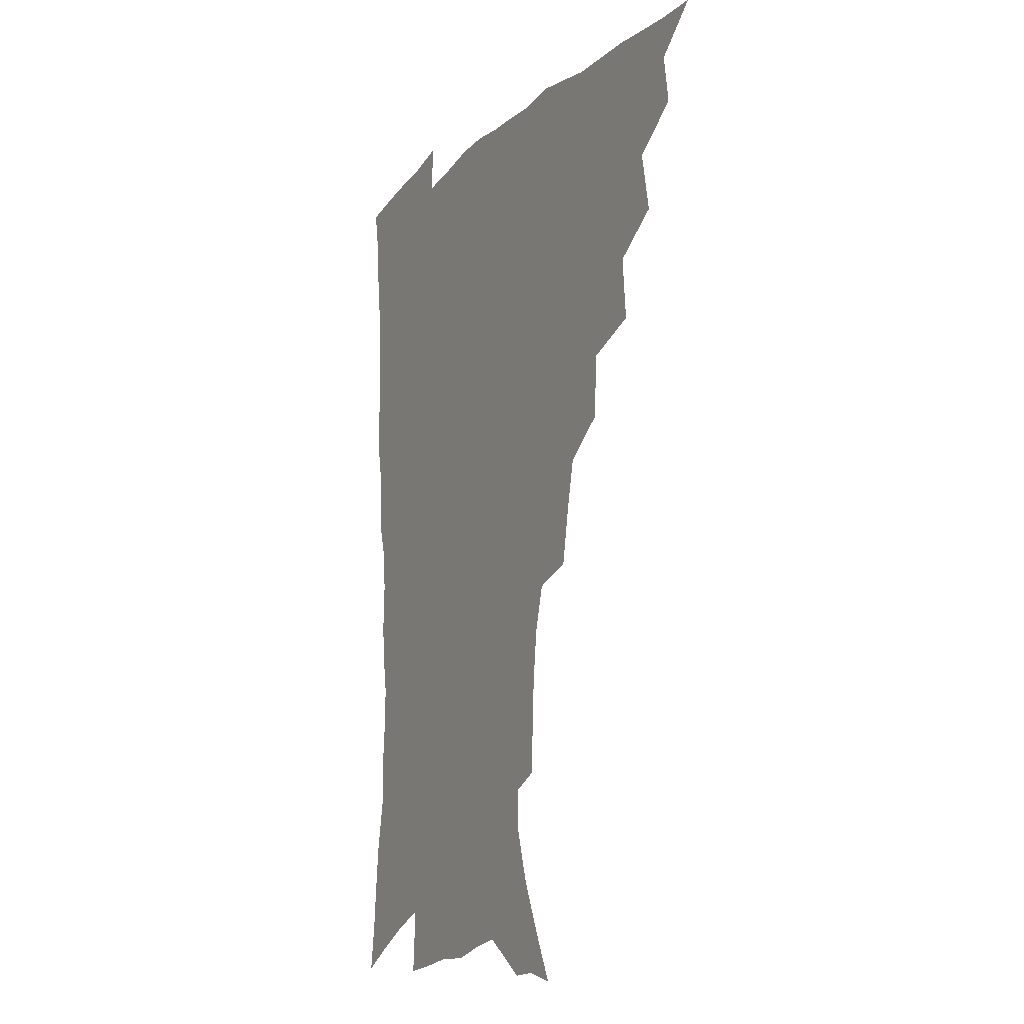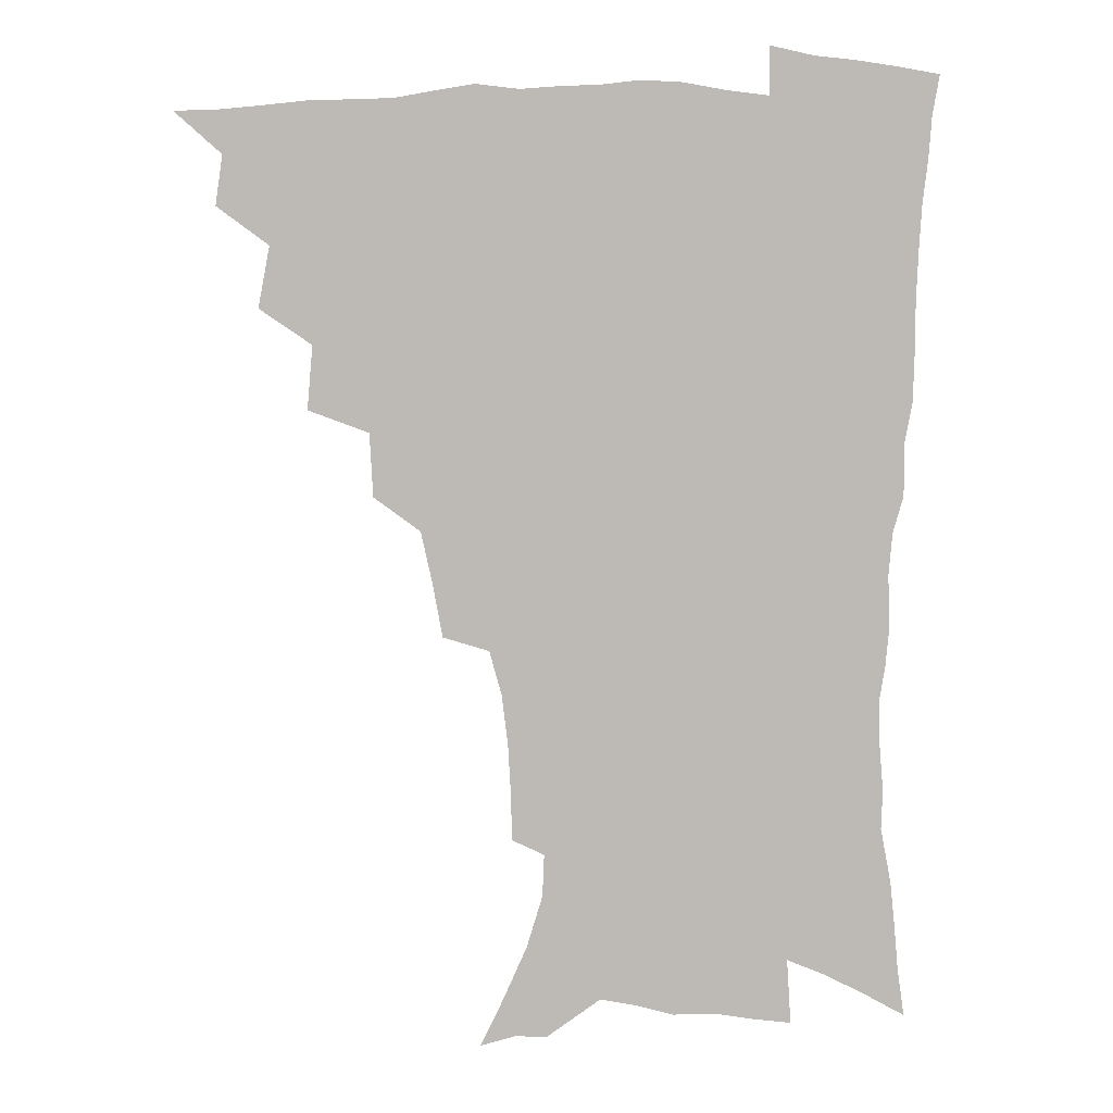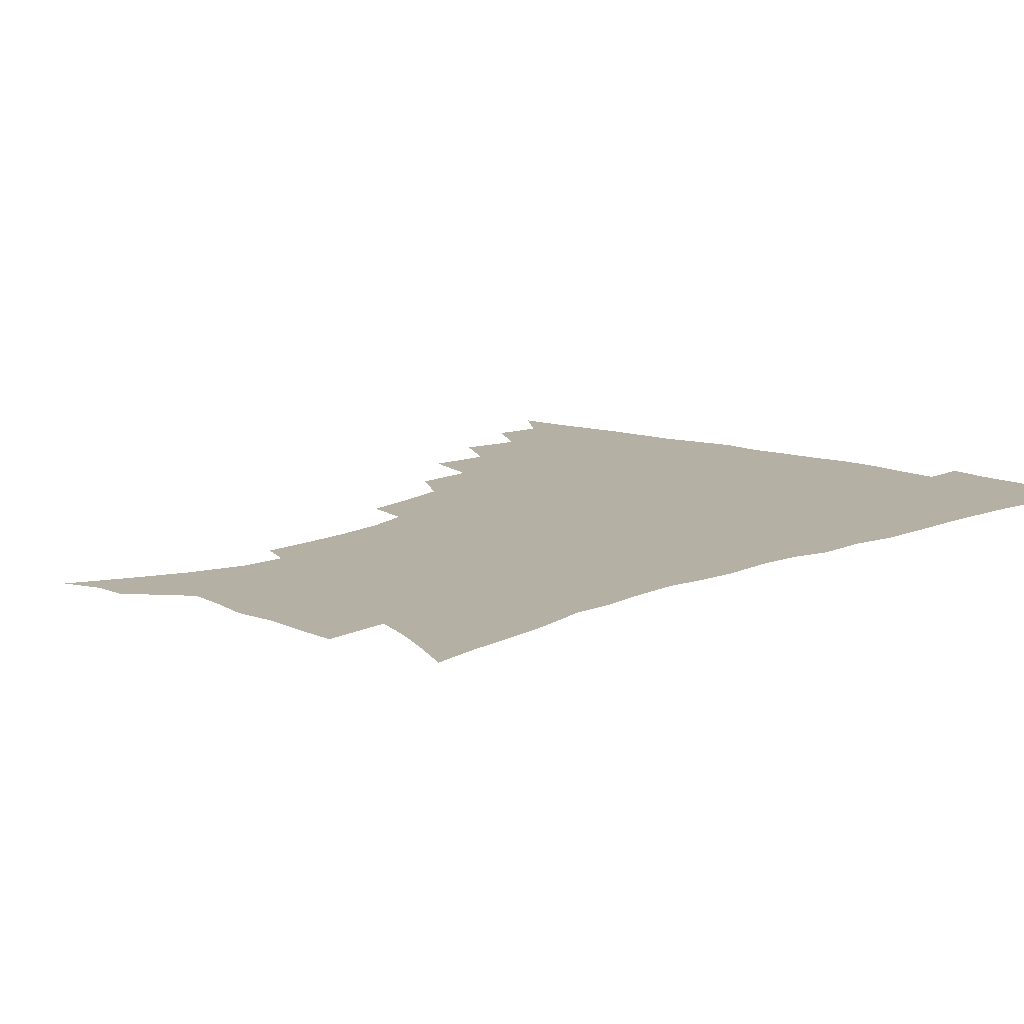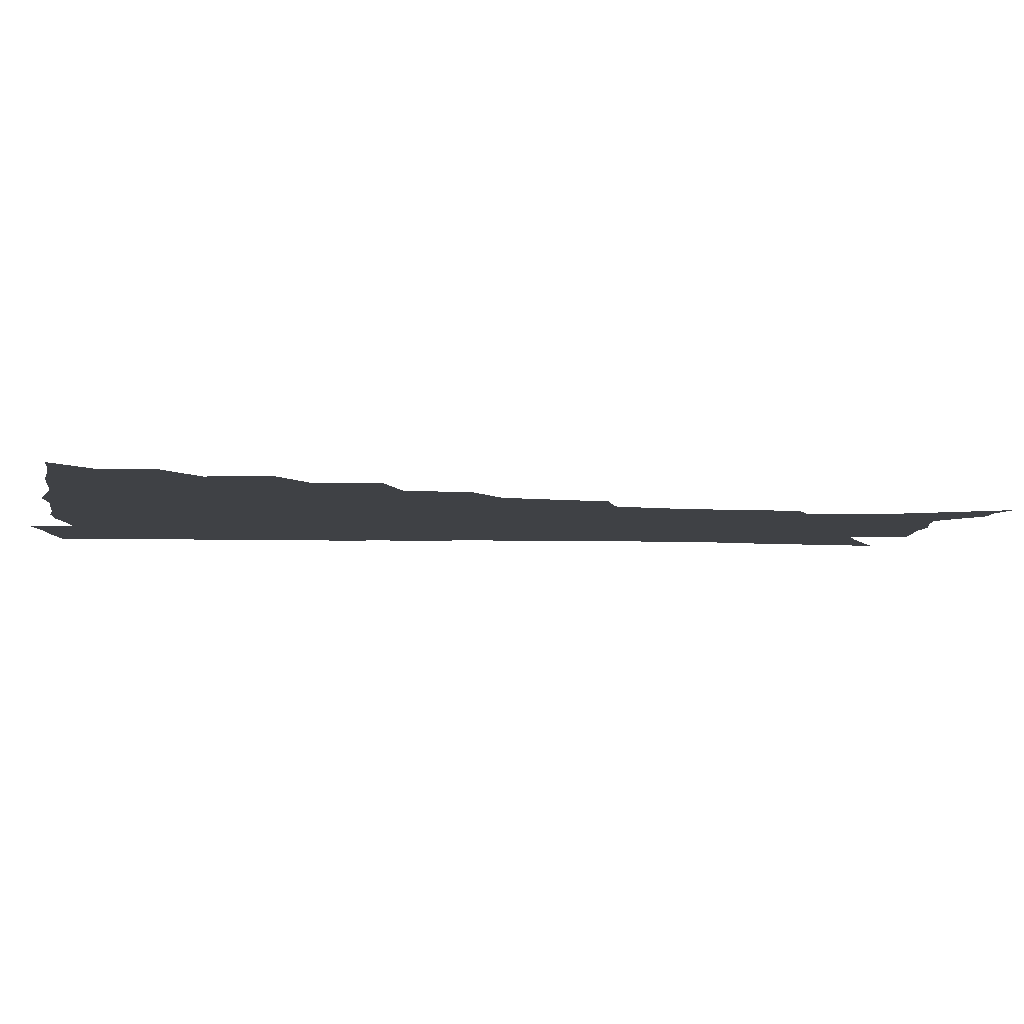
<metadata>
{"format":"obj","ext":"obj","renderer":"f3d","projection":"perspective","resolution":1024,"background":"white","views":[{"elev":-14.3,"azim":-117.7,"up":"+Y"},{"elev":6.2,"azim":-0.3,"up":"+Y"},{"elev":11.5,"azim":42.5,"up":"+Z"},{"elev":-5.7,"azim":-96.6,"up":"+Z"}]}
</metadata>
<code>
v 450.5 492.2 0
v 464.9 459.1 0
v 467.6 477.1 0
v 467 492.7 0
v 479.5 423.1 0
v 483.7 445.3 0
v 483.9 462.1 0
v 483.6 478 0
v 482.3 494.2 0
v 496.5 387.1 0
v 498.5 410.2 0
v 500.4 430.7 0
v 501 447.9 0
v 500.6 463.8 0
v 499 479.4 0
v 497.4 495.8 0
v 519.7 356 0
v 518.5 379 0
v 518.1 399.9 0
v 518.6 419.3 0
v 518.6 435.8 0
v 517.1 450.2 0
v 515.8 465.2 0
v 514.5 480.2 0
v 512.9 496.2 0
v 544.2 305.5 0
v 540.6 325.2 0
v 536.5 343.7 0
v 536.7 370.1 0
v 535.3 388.2 0
v 533.9 404.9 0
v 532.9 420.5 0
v 532.8 436.5 0
v 532.2 451.6 0
v 531 466.4 0
v 529.4 481.4 0
v 527.9 496.7 0
v 569 231.1 0
v 568.6 248.2 0
v 567.6 265.9 0
v 565.4 284.4 0
v 560.9 300.5 0
v 557 318.8 0
v 554.4 338.7 0
v 552.5 358.3 0
v 550.5 374.8 0
v 550.2 393.8 0
v 549.6 409.5 0
v 549.2 424.8 0
v 548.2 438.9 0
v 548.1 453.2 0
v 545.8 467.9 0
v 544.1 482.8 0
v 542.3 499.3 0
v 557.3 154.5 0
v 565.7 171.9 0
v 574.3 191.3 0
v 580 210.4 0
v 580.7 225.7 0
v 580.4 243.4 0
v 579.5 260.5 0
v 578 278.2 0
v 575.1 294 0
v 571.7 309.3 0
v 569.3 328.1 0
v 567.2 345.7 0
v 566.1 364.8 0
v 564.6 380.2 0
v 563.7 396 0
v 563.9 412.5 0
v 563.3 426.9 0
v 563 441 0
v 561.7 454.8 0
v 560 469.2 0
v 558.6 484 0
v 556.5 501.6 0
v 570.4 158.2 0
v 581.2 180.2 0
v 589 202.3 0
v 591.5 220 0
v 591.6 236.3 0
v 590.5 250.9 0
v 589.6 268.2 0
v 588.3 286.8 0
v 586.1 303.3 0
v 583.3 317.2 0
v 581.2 333.9 0
v 580.3 352.7 0
v 578.9 368 0
v 578.4 385 0
v 578 400.2 0
v 577.6 414.6 0
v 577.4 429 0
v 576.7 442.1 0
v 575.9 455.5 0
v 574.6 469.7 0
v 573.1 484.7 0
v 572.2 499.8 0
v 581.2 157.5 0
v 594.9 186.6 0
v 600.3 207.8 0
v 602.2 226.9 0
v 601.9 242.4 0
v 601.2 259.3 0
v 600.3 276 0
v 598.5 291 0
v 596.6 306.6 0
v 595.2 324.4 0
v 593.7 340.3 0
v 592.6 355.6 0
v 591.6 370.8 0
v 591 385 0
v 590.9 400.7 0
v 590.8 415.6 0
v 590.4 429 0
v 590.3 442.8 0
v 589.8 456.2 0
v 588.9 470.1 0
v 587.8 484.4 0
v 586.2 500.8 0
v 601.2 171.8 0
v 608.7 194.1 0
v 611.5 213.1 0
v 612 228.4 0
v 611.8 244.4 0
v 611.2 258.8 0
v 610.3 280.4 0
v 609.1 296.1 0
v 607.7 310.8 0
v 606.4 326.1 0
v 605.4 341.9 0
v 604.7 357.6 0
v 604.2 373.2 0
v 604.3 388.9 0
v 603.8 402.1 0
v 604 417.1 0
v 603.9 429.9 0
v 603.7 443.1 0
v 603.8 456.6 0
v 603.1 470.3 0
v 601.7 485.5 0
v 600.3 501.3 0
v 614.3 169.5 0
v 619.8 194 0
v 621.9 214.1 0
v 622.5 232.7 0
v 621.9 245.8 0
v 621.5 262.6 0
v 620.5 282.2 0
v 619.6 296.4 0
v 618.6 314.1 0
v 617.8 329.2 0
v 617 343.7 0
v 616.7 358.7 0
v 616.5 374.7 0
v 616.5 389.6 0
v 616.5 402.7 0
v 616.7 416.7 0
v 617.3 430.8 0
v 617.4 443.6 0
v 617.5 456.7 0
v 617.3 470.1 0
v 616.4 484.5 0
v 614.2 502.9 0
v 628 166 0
v 631.6 194 0
v 632.7 217.9 0
v 632.8 233 0
v 632.4 250.5 0
v 631.8 264.2 0
v 631 281.6 0
v 630.3 297 0
v 629.5 313.5 0
v 628.9 329.7 0
v 628.8 341.9 0
v 628.4 360.4 0
v 628.5 374.8 0
v 628.7 388.6 0
v 629 403.1 0
v 629.5 416.9 0
v 630 430.4 0
v 630.7 443.7 0
v 631.2 456.6 0
v 631.1 470 0
v 630.3 485.7 0
v 628.7 502.3 0
v 642.7 166.4 0
v 643.7 194.3 0
v 643.9 213.2 0
v 643.3 232.6 0
v 642.9 248.3 0
v 641.9 268.7 0
v 641.5 282.6 0
v 641 297.5 0
v 640.5 312.7 0
v 639.9 329.5 0
v 640.2 343.2 0
v 640.2 359.2 0
v 640.4 373.6 0
v 640.9 387.8 0
v 641.3 402.8 0
v 642 416.4 0
v 642.7 430.2 0
v 643.5 443.1 0
v 644.5 456.3 0
v 644.9 469.9 0
v 645.4 483.9 0
v 644.8 499.4 0
v 657.1 164.3 0
v 656.2 190.4 0
v 655.1 211.6 0
v 654.1 230.7 0
v 653.5 247.6 0
v 652.9 264.1 0
v 652 281.4 0
v 651.7 296.1 0
v 651.5 311.2 0
v 651.3 326.7 0
v 652.3 339.2 0
v 651.7 357.4 0
v 652.4 371.6 0
v 653.1 385.7 0
v 654.1 399.6 0
v 654.5 414.9 0
v 655.6 428.3 0
v 656.8 441.3 0
v 657.8 456 0
v 658.8 469 0
v 660 482.5 0
v 660.1 497.5 0
v 659.8 514.9 0
v 670.8 162.9 0
v 669.3 186.5 0
v 667.5 206.2 0
v 665.7 226 0
v 664.5 244 0
v 663.3 262.3 0
v 662.7 278.3 0
v 662.4 294 0
v 662.6 308.4 0
v 663.1 322.7 0
v 663.5 337.9 0
v 663.8 353.5 0
v 664.7 367.7 0
v 665.8 381.7 0
v 666.3 397.9 0
v 667.4 412 0
v 668.2 426.9 0
v 669.7 440.2 0
v 670.8 454.6 0
v 672.3 467.7 0
v 673.8 481.3 0
v 675.1 495 0
v 675.4 511.4 0
v 683.6 180.7 0
v 680.1 201.5 0
v 677.5 221.6 0
v 676.1 238.9 0
v 675.3 255.4 0
v 674.3 272.5 0
v 673.8 288.6 0
v 674.1 303.2 0
v 674.8 317.8 0
v 675.4 332.8 0
v 676.3 347.6 0
v 677.2 362.8 0
v 678 378.6 0
v 678.6 394.6 0
v 680.2 408.6 0
v 681.6 423.1 0
v 683 437.4 0
v 683.8 452.9 0
v 685.8 466.1 0
v 687.4 479.7 0
v 689 493.4 0
v 690.1 509.8 0
v 697.9 173.5 0
v 693.8 194.3 0
v 691.2 213 0
v 689.2 230.7 0
v 688.1 247.1 0
v 686.4 265 0
v 686.7 279.7 0
v 686 296.3 0
v 687.4 309.9 0
v 688.1 325.2 0
v 688.1 342 0
v 690.3 355.7 0
v 691.5 371.3 0
v 693.4 386 0
v 693.7 403.3 0
v 694.9 418.9 0
v 696.3 434.3 0
v 698.1 449 0
v 699 464.5 0
v 701.3 477.8 0
v 702.6 491.6 0
v 704.6 507.7 0
v 712.2 165.7 0
v 709.8 183.1 0
v 708.4 199 0
v 706.6 215.5 0
v 702.9 235.3 0
v 703.4 249 0
v 702 266 0
v 701.6 282 0
v 703.6 294.9 0
v 704.9 309.5 0
v 704.3 327.8 0
v 705.6 343.3 0
v 709.3 356.4 0
v 709.2 374.9 0
v 712 389.9 0
v 712.5 407.5 0
v 712.6 425.7 0
v 713.3 443.2 0
v 714.3 460 0
v 716.2 475.3 0
v 717.3 490.4 0
v 719.8 505 0
f 3 4 1
f 6 7 2
f 2 7 3
f 7 8 3
f 3 8 4
f 8 9 4
f 11 12 5
f 5 12 6
f 12 13 6
f 6 13 7
f 13 14 7
f 7 14 8
f 14 15 8
f 8 15 9
f 15 16 9
f 18 19 10
f 10 19 11
f 19 20 11
f 11 20 12
f 20 21 12
f 12 21 13
f 21 22 13
f 13 22 14
f 22 23 14
f 14 23 15
f 23 24 15
f 15 24 16
f 24 25 16
f 28 29 17
f 17 29 18
f 29 30 18
f 18 30 19
f 30 31 19
f 19 31 20
f 31 32 20
f 20 32 21
f 32 33 21
f 21 33 22
f 33 34 22
f 22 34 23
f 34 35 23
f 23 35 24
f 35 36 24
f 24 36 25
f 36 37 25
f 42 43 26
f 26 43 27
f 43 44 27
f 27 44 28
f 44 45 28
f 28 45 29
f 45 46 29
f 29 46 30
f 46 47 30
f 30 47 31
f 47 48 31
f 31 48 32
f 48 49 32
f 32 49 33
f 49 50 33
f 33 50 34
f 50 51 34
f 34 51 35
f 51 52 35
f 35 52 36
f 52 53 36
f 36 53 37
f 53 54 37
f 59 60 38
f 38 60 39
f 60 61 39
f 39 61 40
f 61 62 40
f 40 62 41
f 62 63 41
f 41 63 42
f 63 64 42
f 42 64 43
f 64 65 43
f 43 65 44
f 65 66 44
f 44 66 45
f 66 67 45
f 45 67 46
f 67 68 46
f 46 68 47
f 68 69 47
f 47 69 48
f 69 70 48
f 48 70 49
f 70 71 49
f 49 71 50
f 71 72 50
f 50 72 51
f 72 73 51
f 51 73 52
f 73 74 52
f 52 74 53
f 74 75 53
f 53 75 54
f 75 76 54
f 55 77 56
f 77 78 56
f 56 78 57
f 78 79 57
f 57 79 58
f 79 80 58
f 58 80 59
f 80 81 59
f 59 81 60
f 81 82 60
f 60 82 61
f 82 83 61
f 61 83 62
f 83 84 62
f 62 84 63
f 84 85 63
f 63 85 64
f 85 86 64
f 64 86 65
f 86 87 65
f 65 87 66
f 87 88 66
f 66 88 67
f 88 89 67
f 67 89 68
f 89 90 68
f 68 90 69
f 90 91 69
f 69 91 70
f 91 92 70
f 70 92 71
f 92 93 71
f 71 93 72
f 93 94 72
f 72 94 73
f 94 95 73
f 73 95 74
f 95 96 74
f 74 96 75
f 96 97 75
f 75 97 76
f 97 98 76
f 77 99 78
f 99 100 78
f 78 100 79
f 100 101 79
f 79 101 80
f 101 102 80
f 80 102 81
f 102 103 81
f 81 103 82
f 103 104 82
f 82 104 83
f 104 105 83
f 83 105 84
f 105 106 84
f 84 106 85
f 106 107 85
f 85 107 86
f 107 108 86
f 86 108 87
f 108 109 87
f 87 109 88
f 109 110 88
f 88 110 89
f 110 111 89
f 89 111 90
f 111 112 90
f 90 112 91
f 112 113 91
f 91 113 92
f 113 114 92
f 92 114 93
f 114 115 93
f 93 115 94
f 115 116 94
f 94 116 95
f 116 117 95
f 95 117 96
f 117 118 96
f 96 118 97
f 118 119 97
f 97 119 98
f 119 120 98
f 99 121 100
f 121 122 100
f 100 122 101
f 122 123 101
f 101 123 102
f 123 124 102
f 102 124 103
f 124 125 103
f 103 125 104
f 125 126 104
f 104 126 105
f 126 127 105
f 105 127 106
f 127 128 106
f 106 128 107
f 128 129 107
f 107 129 108
f 129 130 108
f 108 130 109
f 130 131 109
f 109 131 110
f 131 132 110
f 110 132 111
f 132 133 111
f 111 133 112
f 133 134 112
f 112 134 113
f 134 135 113
f 113 135 114
f 135 136 114
f 114 136 115
f 136 137 115
f 115 137 116
f 137 138 116
f 116 138 117
f 138 139 117
f 117 139 118
f 139 140 118
f 118 140 119
f 140 141 119
f 119 141 120
f 141 142 120
f 121 143 122
f 143 144 122
f 122 144 123
f 144 145 123
f 123 145 124
f 145 146 124
f 124 146 125
f 146 147 125
f 125 147 126
f 147 148 126
f 126 148 127
f 148 149 127
f 127 149 128
f 149 150 128
f 128 150 129
f 150 151 129
f 129 151 130
f 151 152 130
f 130 152 131
f 152 153 131
f 131 153 132
f 153 154 132
f 132 154 133
f 154 155 133
f 133 155 134
f 155 156 134
f 134 156 135
f 156 157 135
f 135 157 136
f 157 158 136
f 136 158 137
f 158 159 137
f 137 159 138
f 159 160 138
f 138 160 139
f 160 161 139
f 139 161 140
f 161 162 140
f 140 162 141
f 162 163 141
f 141 163 142
f 163 164 142
f 143 165 144
f 165 166 144
f 144 166 145
f 166 167 145
f 145 167 146
f 167 168 146
f 146 168 147
f 168 169 147
f 147 169 148
f 169 170 148
f 148 170 149
f 170 171 149
f 149 171 150
f 171 172 150
f 150 172 151
f 172 173 151
f 151 173 152
f 173 174 152
f 152 174 153
f 174 175 153
f 153 175 154
f 175 176 154
f 154 176 155
f 176 177 155
f 155 177 156
f 177 178 156
f 156 178 157
f 178 179 157
f 157 179 158
f 179 180 158
f 158 180 159
f 180 181 159
f 159 181 160
f 181 182 160
f 160 182 161
f 182 183 161
f 161 183 162
f 183 184 162
f 162 184 163
f 184 185 163
f 163 185 164
f 185 186 164
f 165 187 166
f 187 188 166
f 166 188 167
f 188 189 167
f 167 189 168
f 189 190 168
f 168 190 169
f 190 191 169
f 169 191 170
f 191 192 170
f 170 192 171
f 192 193 171
f 171 193 172
f 193 194 172
f 172 194 173
f 194 195 173
f 173 195 174
f 195 196 174
f 174 196 175
f 196 197 175
f 175 197 176
f 197 198 176
f 176 198 177
f 198 199 177
f 177 199 178
f 199 200 178
f 178 200 179
f 200 201 179
f 179 201 180
f 201 202 180
f 180 202 181
f 202 203 181
f 181 203 182
f 203 204 182
f 182 204 183
f 204 205 183
f 183 205 184
f 205 206 184
f 184 206 185
f 206 207 185
f 185 207 186
f 207 208 186
f 187 209 188
f 209 210 188
f 188 210 189
f 210 211 189
f 189 211 190
f 211 212 190
f 190 212 191
f 212 213 191
f 191 213 192
f 213 214 192
f 192 214 193
f 214 215 193
f 193 215 194
f 215 216 194
f 194 216 195
f 216 217 195
f 195 217 196
f 217 218 196
f 196 218 197
f 218 219 197
f 197 219 198
f 219 220 198
f 198 220 199
f 220 221 199
f 199 221 200
f 221 222 200
f 200 222 201
f 222 223 201
f 201 223 202
f 223 224 202
f 202 224 203
f 224 225 203
f 203 225 204
f 225 226 204
f 204 226 205
f 226 227 205
f 205 227 206
f 227 228 206
f 206 228 207
f 228 229 207
f 207 229 208
f 229 230 208
f 209 232 210
f 232 233 210
f 210 233 211
f 233 234 211
f 211 234 212
f 234 235 212
f 212 235 213
f 235 236 213
f 213 236 214
f 236 237 214
f 214 237 215
f 237 238 215
f 215 238 216
f 238 239 216
f 216 239 217
f 239 240 217
f 217 240 218
f 240 241 218
f 218 241 219
f 241 242 219
f 219 242 220
f 242 243 220
f 220 243 221
f 243 244 221
f 221 244 222
f 244 245 222
f 222 245 223
f 245 246 223
f 223 246 224
f 246 247 224
f 224 247 225
f 247 248 225
f 225 248 226
f 248 249 226
f 226 249 227
f 249 250 227
f 227 250 228
f 250 251 228
f 228 251 229
f 251 252 229
f 229 252 230
f 252 253 230
f 230 253 231
f 253 254 231
f 233 255 234
f 255 256 234
f 234 256 235
f 256 257 235
f 235 257 236
f 257 258 236
f 236 258 237
f 258 259 237
f 237 259 238
f 259 260 238
f 238 260 239
f 260 261 239
f 239 261 240
f 261 262 240
f 240 262 241
f 262 263 241
f 241 263 242
f 263 264 242
f 242 264 243
f 264 265 243
f 243 265 244
f 265 266 244
f 244 266 245
f 266 267 245
f 245 267 246
f 267 268 246
f 246 268 247
f 268 269 247
f 247 269 248
f 269 270 248
f 248 270 249
f 270 271 249
f 249 271 250
f 271 272 250
f 250 272 251
f 272 273 251
f 251 273 252
f 273 274 252
f 252 274 253
f 274 275 253
f 253 275 254
f 275 276 254
f 255 277 256
f 277 278 256
f 256 278 257
f 278 279 257
f 257 279 258
f 279 280 258
f 258 280 259
f 280 281 259
f 259 281 260
f 281 282 260
f 260 282 261
f 282 283 261
f 261 283 262
f 283 284 262
f 262 284 263
f 284 285 263
f 263 285 264
f 285 286 264
f 264 286 265
f 286 287 265
f 265 287 266
f 287 288 266
f 266 288 267
f 288 289 267
f 267 289 268
f 289 290 268
f 268 290 269
f 290 291 269
f 269 291 270
f 291 292 270
f 270 292 271
f 292 293 271
f 271 293 272
f 293 294 272
f 272 294 273
f 294 295 273
f 273 295 274
f 295 296 274
f 274 296 275
f 296 297 275
f 275 297 276
f 297 298 276
f 277 299 278
f 299 300 278
f 278 300 279
f 300 301 279
f 279 301 280
f 301 302 280
f 280 302 281
f 302 303 281
f 281 303 282
f 303 304 282
f 282 304 283
f 304 305 283
f 283 305 284
f 305 306 284
f 284 306 285
f 306 307 285
f 285 307 286
f 307 308 286
f 286 308 287
f 308 309 287
f 287 309 288
f 309 310 288
f 288 310 289
f 310 311 289
f 289 311 290
f 311 312 290
f 290 312 291
f 312 313 291
f 291 313 292
f 313 314 292
f 292 314 293
f 314 315 293
f 293 315 294
f 315 316 294
f 294 316 295
f 316 317 295
f 295 317 296
f 317 318 296
f 296 318 297
f 318 319 297
f 297 319 298
f 319 320 298

</code>
